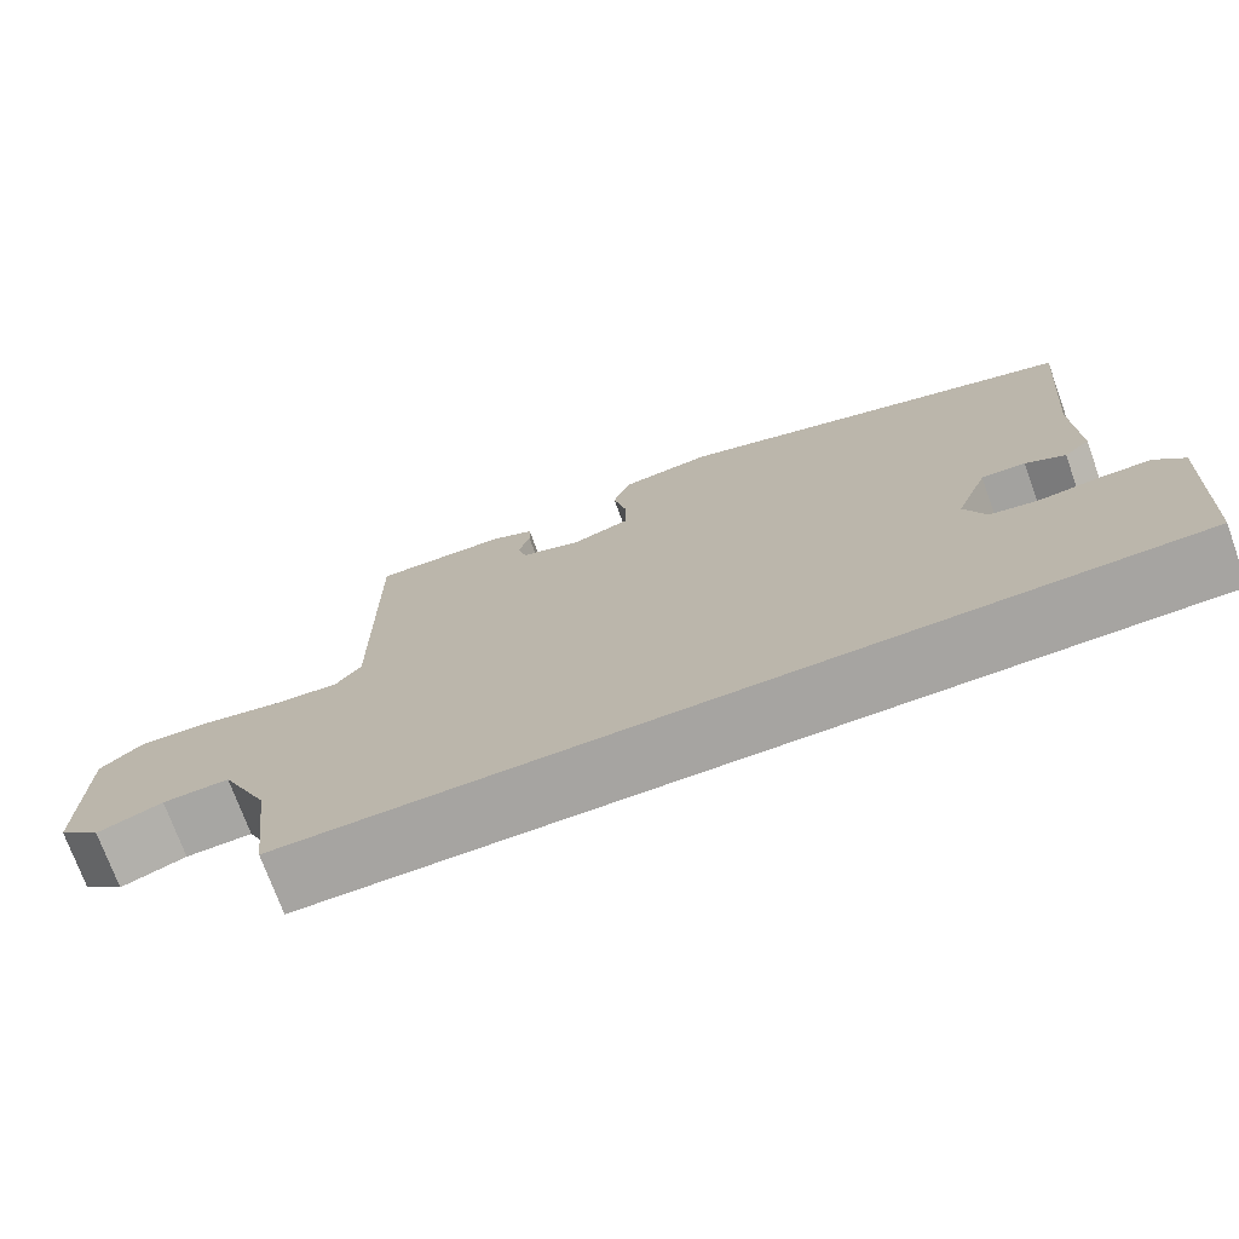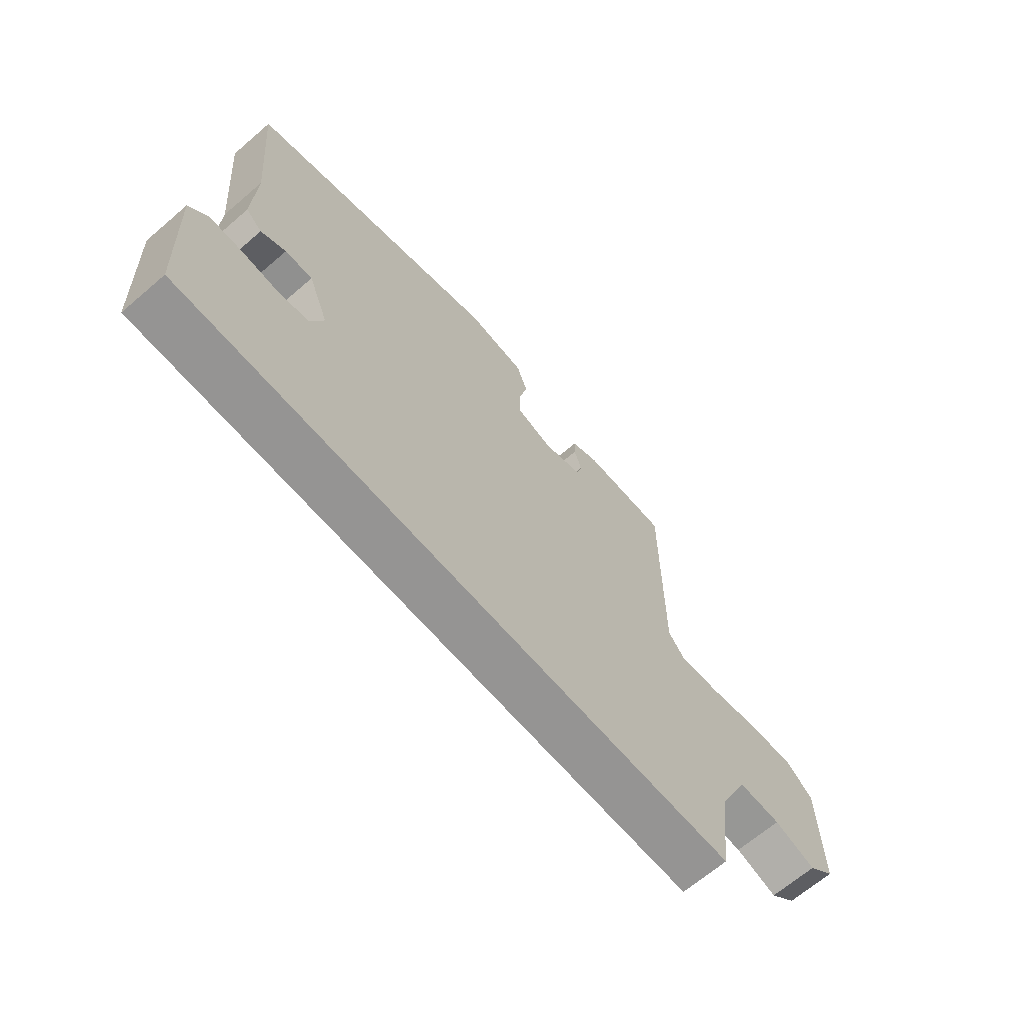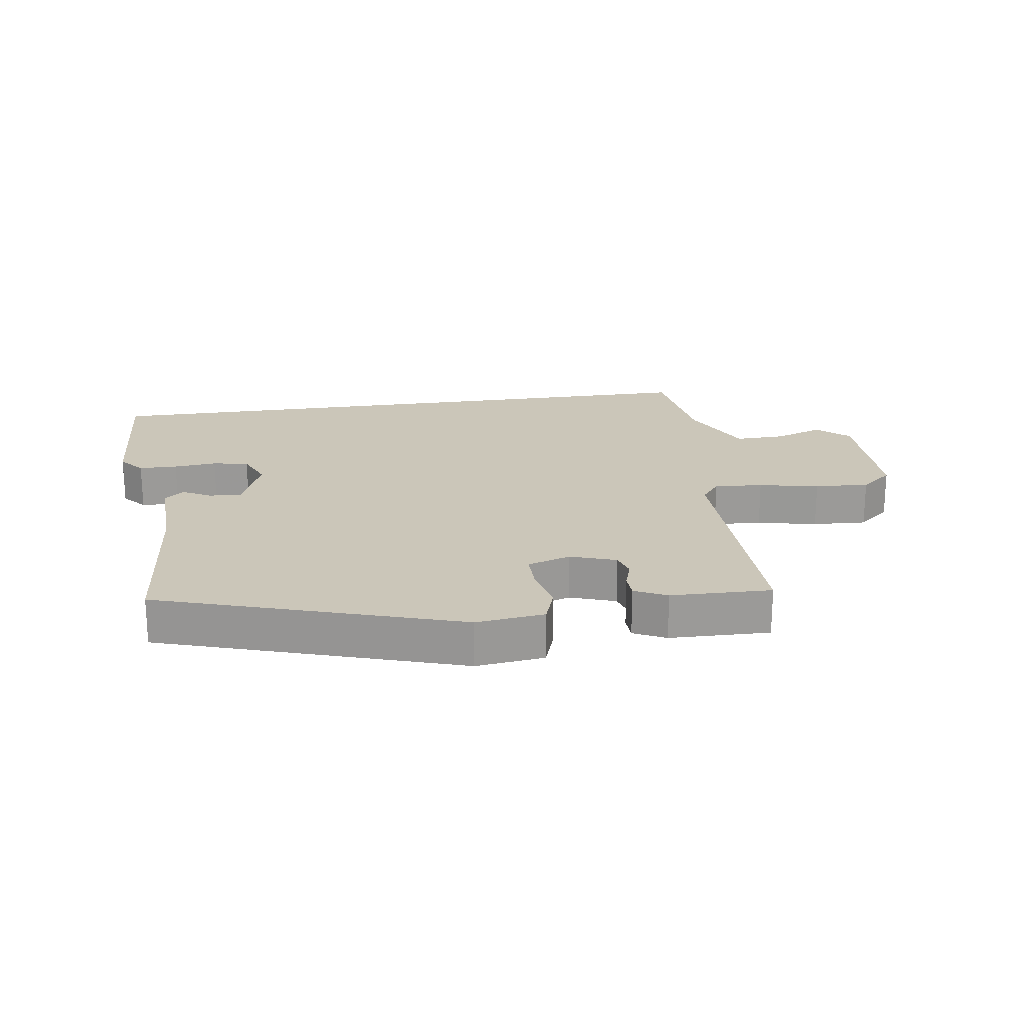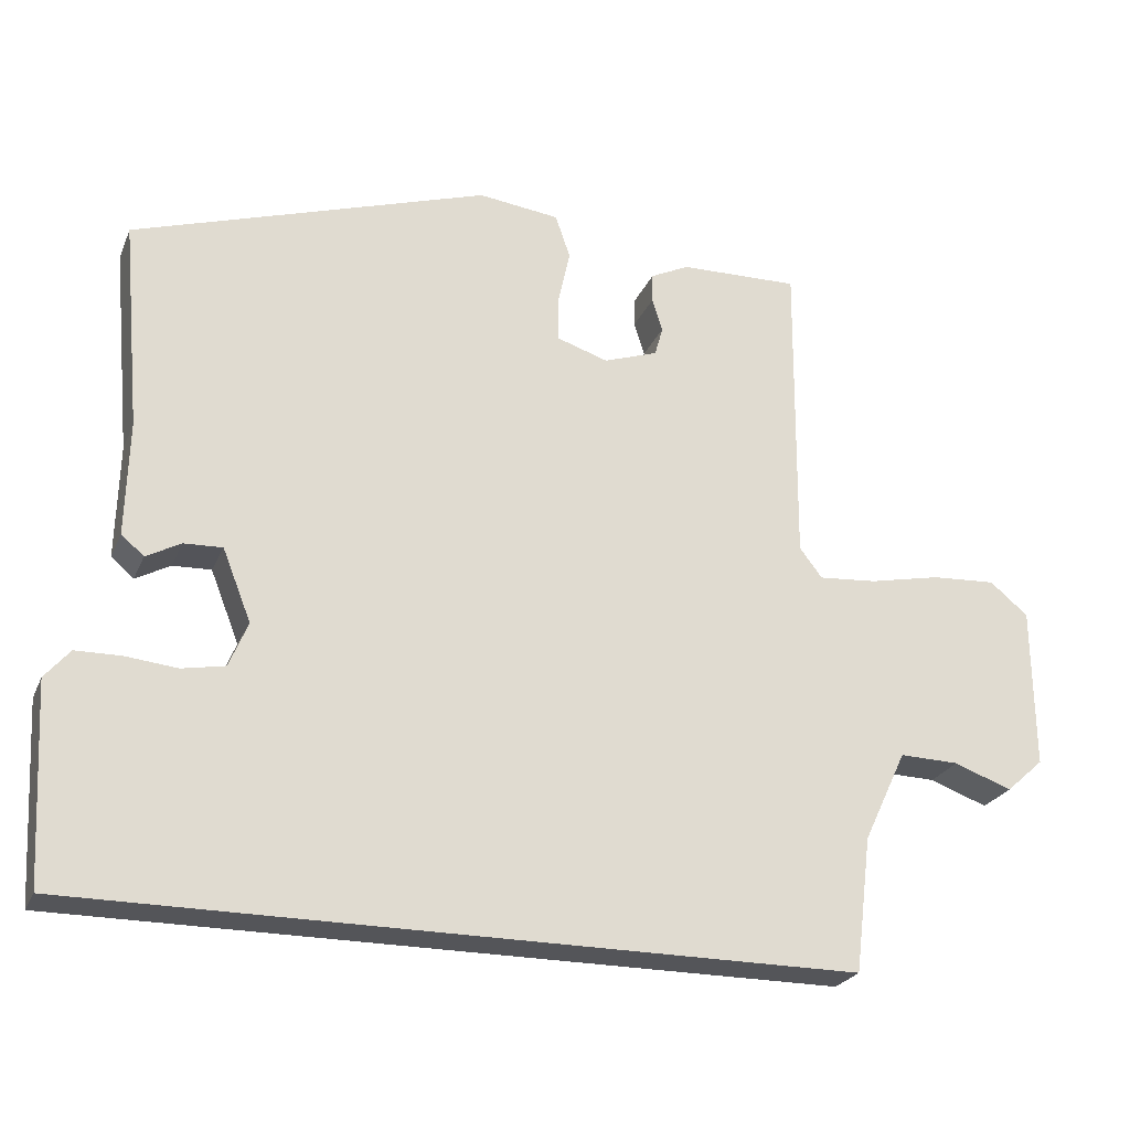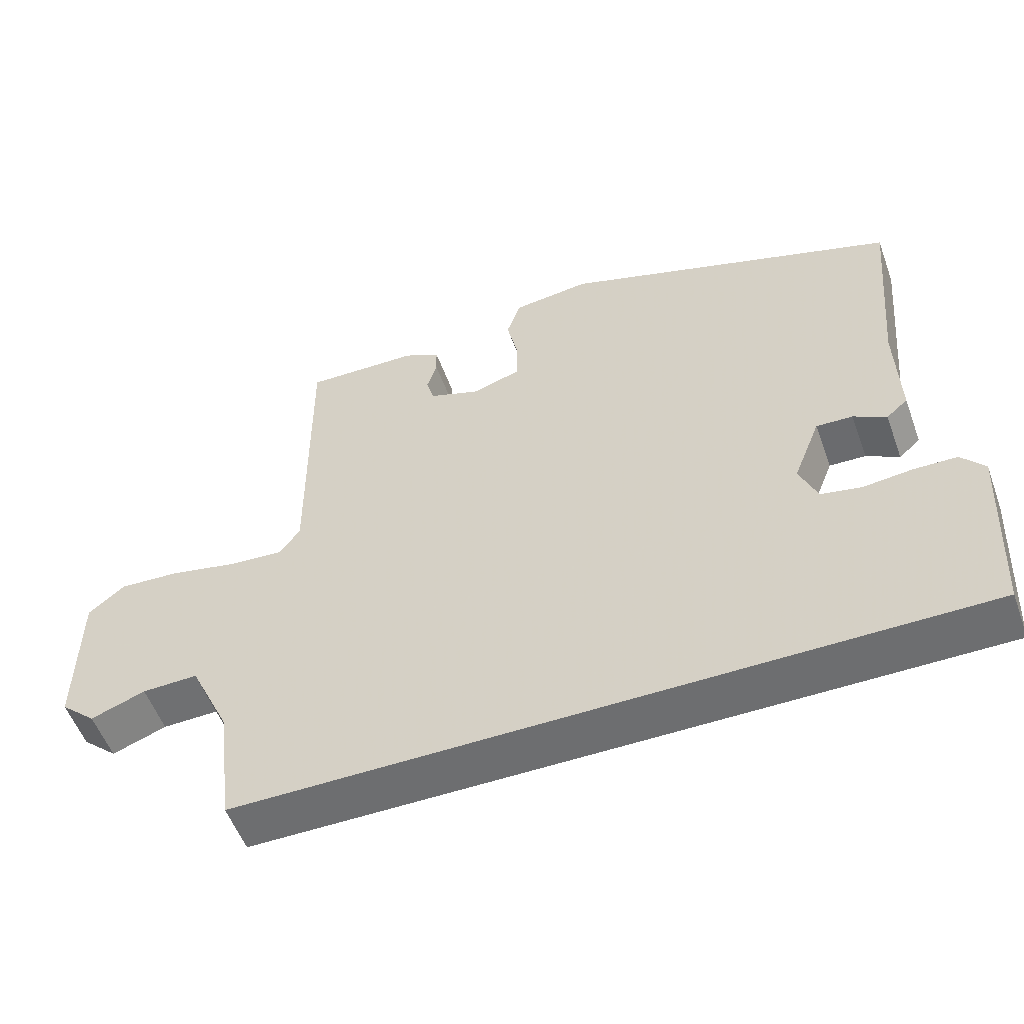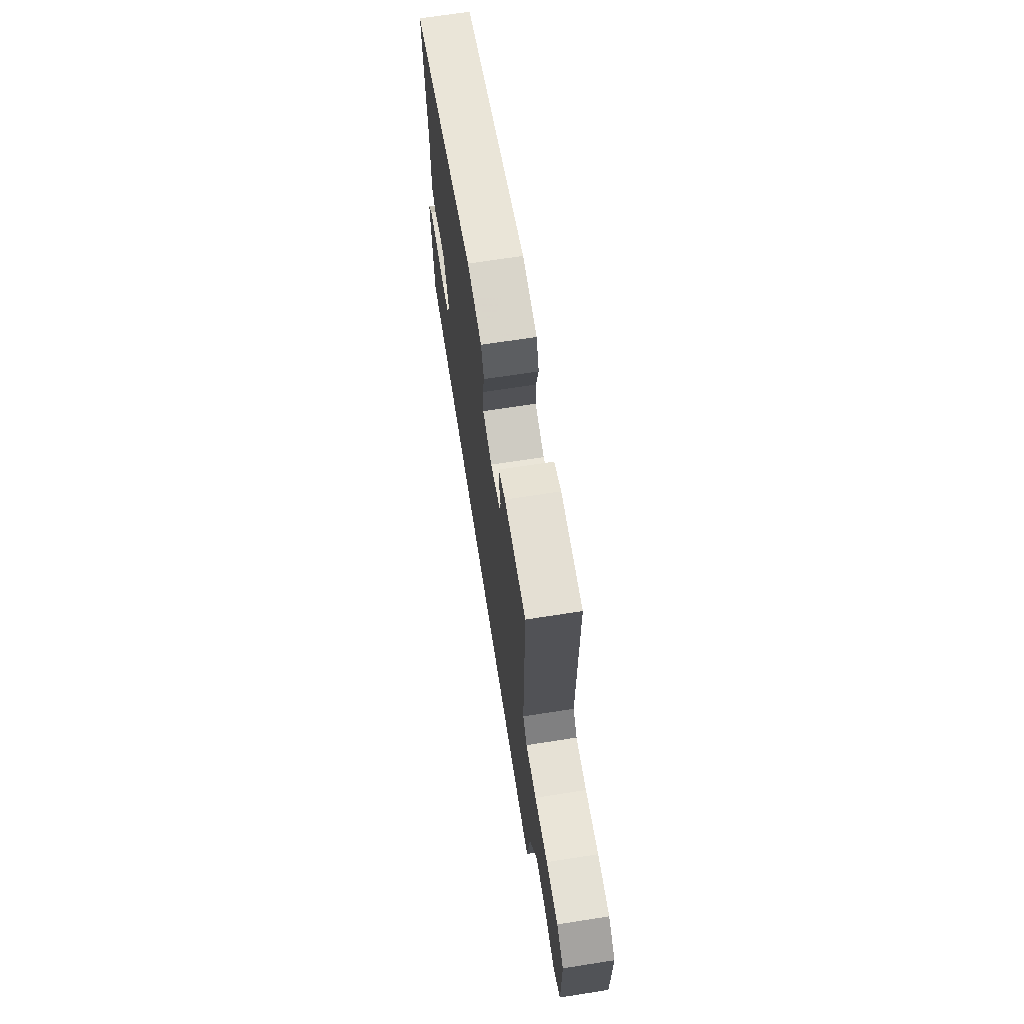
<metadata>
{"format":"obj","ext":"obj","renderer":"f3d","projection":"perspective","resolution":1024,"background":"white","views":[{"elev":-73.5,"azim":-160.1,"up":"+Z"},{"elev":-67.1,"azim":-49.3,"up":"+Z"},{"elev":21.0,"azim":-8.5,"up":"+Y"},{"elev":-24.6,"azim":-19.2,"up":"+Z"},{"elev":-54.3,"azim":-160.1,"up":"+Z"},{"elev":68.2,"azim":81.1,"up":"+Z"}]}
</metadata>
<code>
v -0.477 0.07 0.391
v -0.004 0.07 0.545
v 0.104 0.07 0.532
v 0.124 0.07 0.474
v 0.108 0.07 0.401
v 0.108 0.07 0.341
v 0.176 0.07 0.319
v 0.248 0.07 0.344
v 0.259 0.07 0.383
v 0.245 0.07 0.427
v 0.246 0.07 0.466
v 0.297 0.07 0.491
v 0.456 0.07 0.495
v 0.453 0.07 0.081
v 0.483 0.07 0.042
v 0.56 0.07 0.048
v 0.655 0.07 0.068
v 0.741 0.07 0.073
v 0.792 0.07 0.031
v 0.794 0.07 -0.184
v 0.744 0.07 -0.229
v 0.667 0.07 -0.201
v 0.588 0.07 -0.199
v 0.531 0.07 -0.32
v 0.509 0.07 -0.5
v -0.521 0.07 -0.5
v -0.535 0.07 -0.238
v -0.502 0.07 -0.199
v -0.441 0.07 -0.198
v -0.373 0.07 -0.205
v -0.316 0.07 -0.194
v -0.291 0.07 -0.134
v -0.329 0.07 -0.038
v -0.38 0.07 -0.04
v -0.426 0.07 -0.065
v -0.456 0.07 -0.039
v -0.452 0.07 0.113
v -0.477 0 0.391
v -0.004 0 0.545
v 0.104 0 0.532
v 0.124 0 0.474
v 0.108 0 0.401
v 0.108 0 0.341
v 0.176 0 0.319
v 0.248 0 0.344
v 0.259 0 0.383
v 0.245 0 0.427
v 0.246 0 0.466
v 0.297 0 0.491
v 0.456 0 0.495
v 0.453 0 0.081
v 0.483 0 0.042
v 0.56 0 0.048
v 0.655 0 0.068
v 0.741 0 0.073
v 0.792 0 0.031
v 0.794 0 -0.184
v 0.744 0 -0.229
v 0.667 0 -0.201
v 0.588 0 -0.199
v 0.531 0 -0.32
v 0.509 0 -0.5
v -0.521 0 -0.5
v -0.535 0 -0.238
v -0.502 0 -0.199
v -0.441 0 -0.198
v -0.373 0 -0.205
v -0.316 0 -0.194
v -0.291 0 -0.134
v -0.329 0 -0.038
v -0.38 0 -0.04
v -0.426 0 -0.065
v -0.456 0 -0.039
v -0.452 0 0.113
f 34 35 36 37
f 3 4 5
f 2 3 5
f 1 2 5
f 37 1 5
f 34 37 5
f 33 34 5
f 32 33 5 6
f 31 32 6 7
f 28 29 30
f 27 28 30
f 26 27 30
f 25 26 30
f 24 25 30
f 23 24 30 31
f 20 21 22
f 19 20 22
f 18 19 22
f 17 18 22
f 16 17 22
f 15 16 22 23
f 31 7 8
f 23 31 8
f 15 23 8
f 14 15 8
f 12 13 14
f 11 12 14
f 10 11 14
f 9 10 14
f 8 9 14
f 74 73 72 71
f 42 41 40
f 42 40 39
f 42 39 38
f 42 38 74
f 42 74 71
f 42 71 70
f 43 42 70 69
f 44 43 69 68
f 67 66 65
f 67 65 64
f 67 64 63
f 67 63 62
f 67 62 61
f 68 67 61 60
f 59 58 57
f 59 57 56
f 59 56 55
f 59 55 54
f 59 54 53
f 60 59 53 52
f 45 44 68
f 45 68 60
f 45 60 52
f 45 52 51
f 51 50 49
f 51 49 48
f 51 48 47
f 51 47 46
f 51 46 45
f 1 38 39 2
f 2 39 40 3
f 3 40 41 4
f 4 41 42 5
f 5 42 43 6
f 6 43 44 7
f 7 44 45 8
f 8 45 46 9
f 9 46 47 10
f 10 47 48 11
f 11 48 49 12
f 12 49 50 13
f 13 50 51 14
f 14 51 52 15
f 15 52 53 16
f 16 53 54 17
f 17 54 55 18
f 18 55 56 19
f 19 56 57 20
f 20 57 58 21
f 21 58 59 22
f 22 59 60 23
f 23 60 61 24
f 24 61 62 25
f 25 62 63 26
f 26 63 64 27
f 27 64 65 28
f 28 65 66 29
f 29 66 67 30
f 30 67 68 31
f 31 68 69 32
f 32 69 70 33
f 33 70 71 34
f 34 71 72 35
f 35 72 73 36
f 36 73 74 37
f 37 74 38 1

</code>
